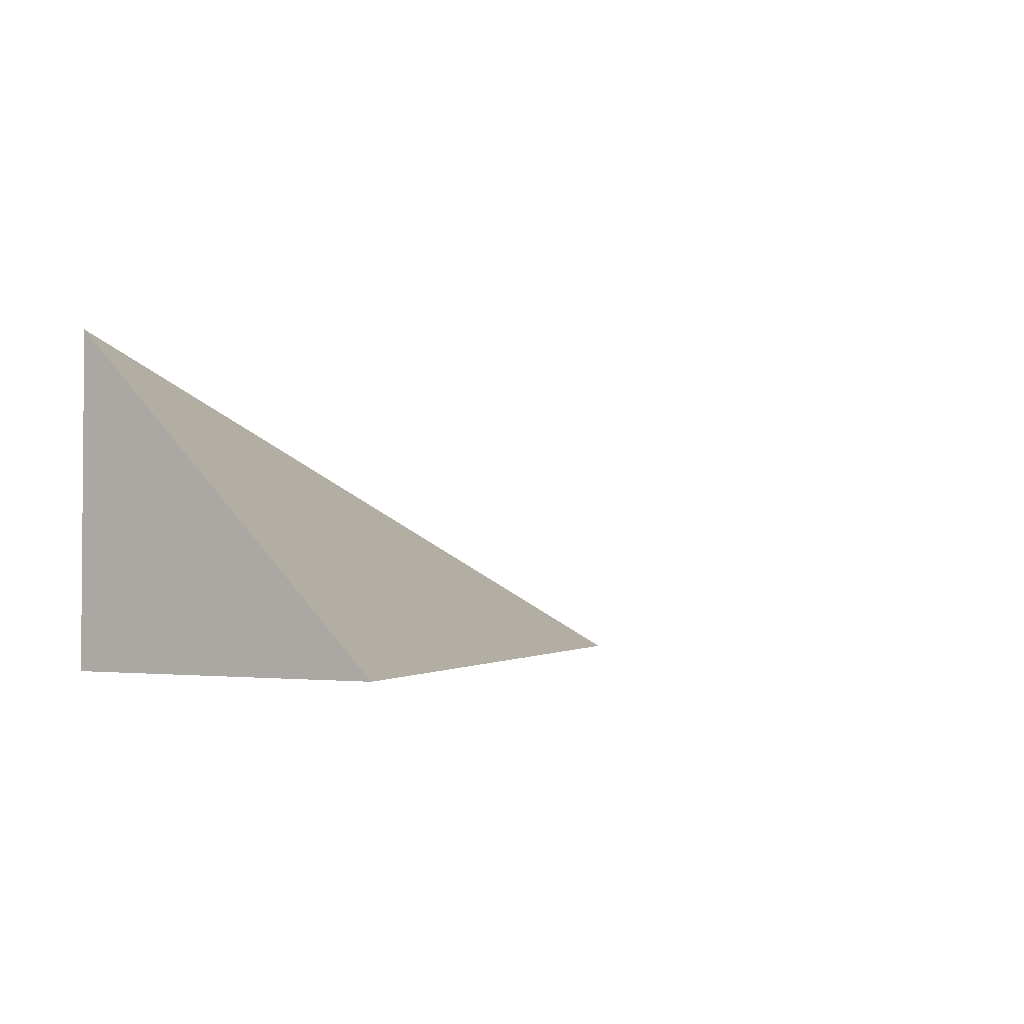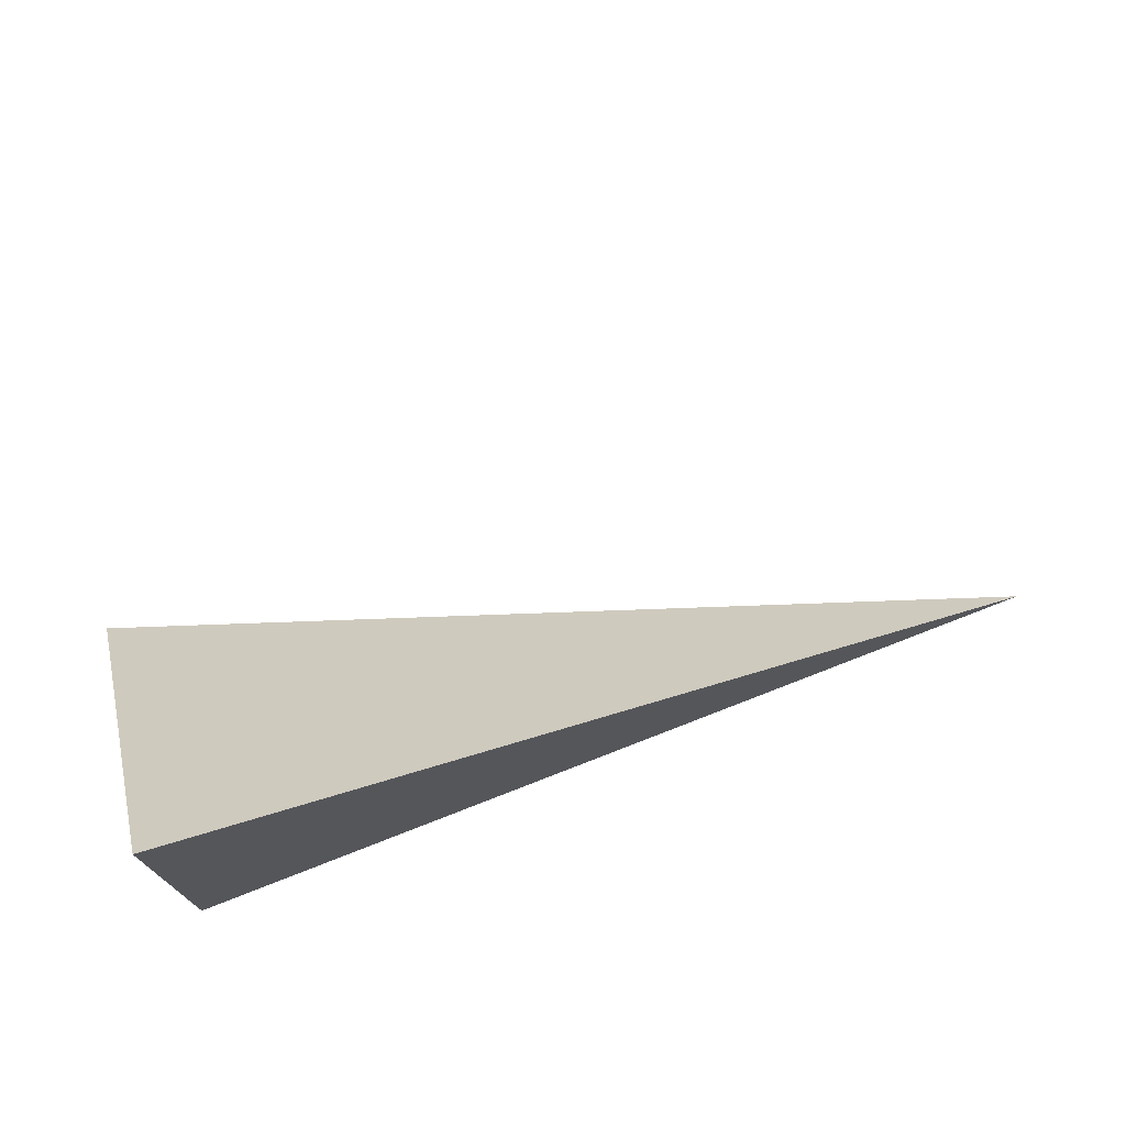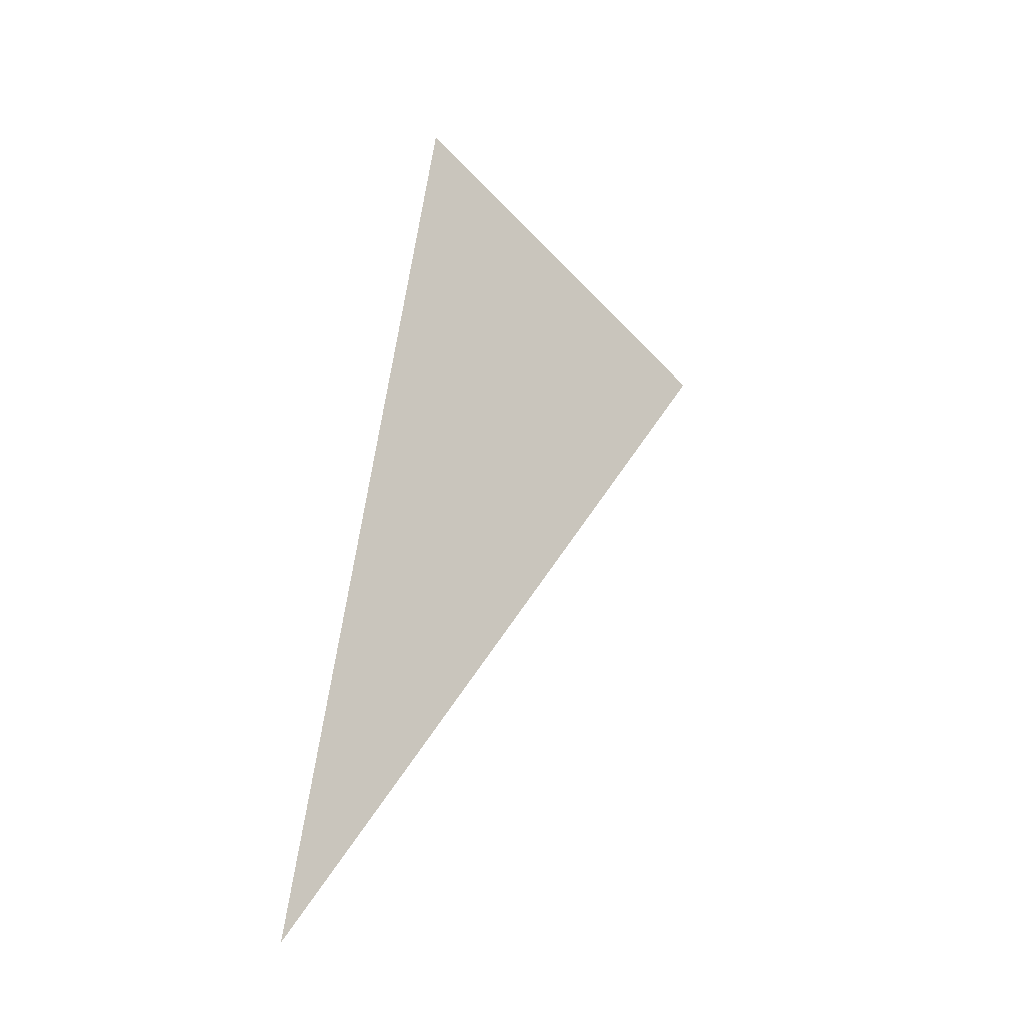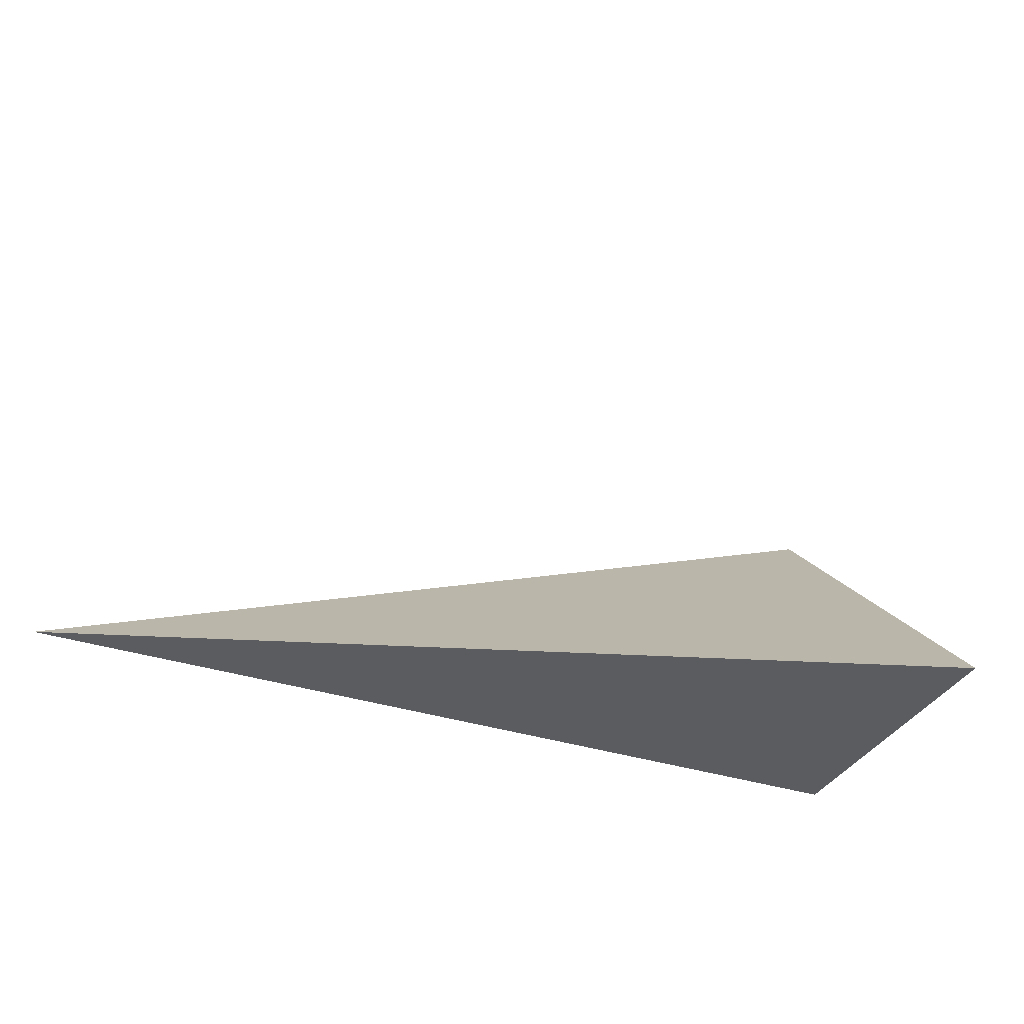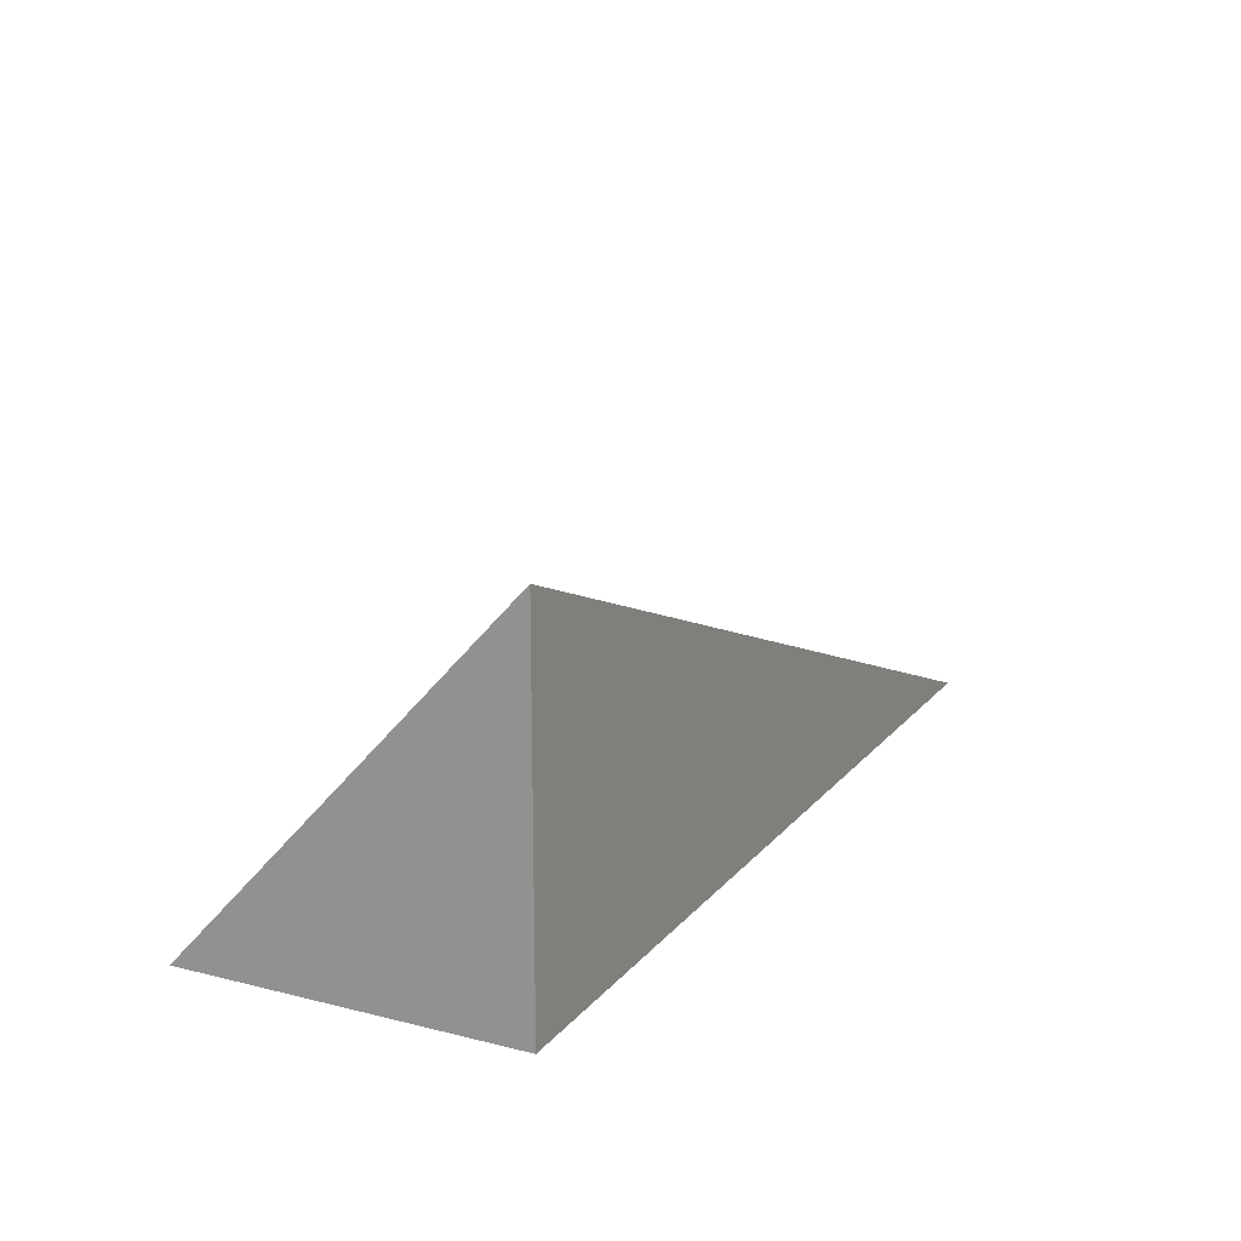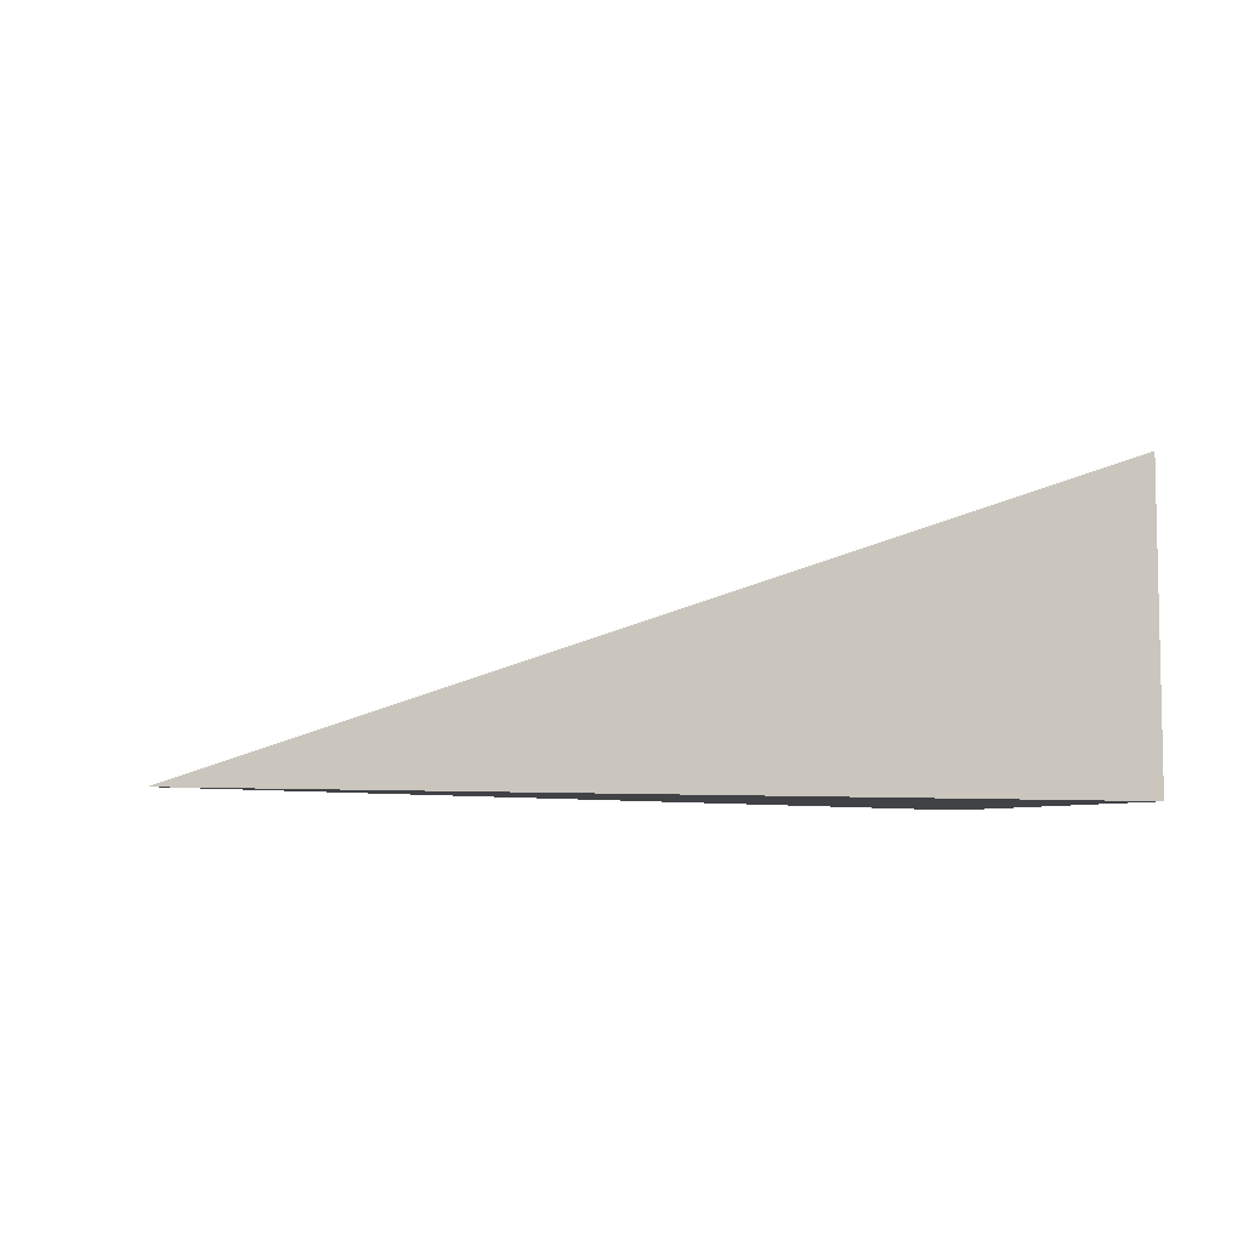
<metadata>
{"format":"obj","ext":"obj","renderer":"f3d","projection":"perspective","resolution":1024,"background":"white","views":[{"elev":-2.4,"azim":-55.5,"up":"+Y"},{"elev":72.4,"azim":-21.4,"up":"+Z"},{"elev":43.1,"azim":98.4,"up":"+Z"},{"elev":-35.1,"azim":156.4,"up":"+Z"},{"elev":17.1,"azim":-63.6,"up":"+Z"},{"elev":-6.3,"azim":156.3,"up":"+Y"}]}
</metadata>
<code>
v -0.3285 -0.115 -0.1246
v 0.9855 -0.115 -0.1246
v -0.3285 0.3451 -0.1246
v -0.3285 -0.115 0.3737
v -0.3285 0.115 -0.1246
v 0.3285 0.115 -0.1246
v 0.3285 -0.115 -0.1246
v 0.3285 -0.115 0.1246
v -0.3285 -0.115 0.1246
v -0.3285 0.115 0.1246
v -0.3285 0 -0.1246
v -2.776e-17 0 -0.1246
v -2.776e-17 -0.115 -0.1246
v -0.3285 0.2301 -0.1246
v -2.776e-17 0.2301 -0.1246
v -2.776e-17 0.115 -0.1246
v 0.657 0 -0.1246
v 0.657 -0.115 -0.1246
v 0.3285 0 -0.1246
v -2.776e-17 -0.115 -6.939e-18
v -0.3285 -0.115 -6.939e-18
v 0.657 -0.115 -6.939e-18
v 0.3285 -0.115 -6.939e-18
v -2.776e-17 -0.115 0.2491
v -0.3285 -0.115 0.2491
v -2.776e-17 -0.115 0.1246
v -0.3285 0.115 -6.939e-18
v -0.3285 0.2301 -6.939e-18
v -0.3285 0 -6.939e-18
v -0.3285 0 0.2491
v -0.3285 0 0.1246
v 0.3285 0 -6.939e-18
v -2.776e-17 0.115 -6.939e-18
v -2.776e-17 0 0.1246
v -0.3285 -0.05752 -0.1246
v -0.1643 -0.05752 -0.1246
v -0.1643 -0.115 -0.1246
v -0.3285 0.05752 -0.1246
v -0.1643 0.05752 -0.1246
v -0.1643 0 -0.1246
v 0.1643 -0.05752 -0.1246
v 0.1643 -0.115 -0.1246
v -2.776e-17 -0.05752 -0.1246
v -0.3285 0.1726 -0.1246
v -0.1643 0.1726 -0.1246
v -0.1643 0.115 -0.1246
v -0.3285 0.2876 -0.1246
v -0.1643 0.2876 -0.1246
v -0.1643 0.2301 -0.1246
v 0.1643 0.1726 -0.1246
v 0.1643 0.115 -0.1246
v -2.776e-17 0.1726 -0.1246
v 0.4928 0.05752 -0.1246
v 0.4928 0 -0.1246
v 0.3285 0.05752 -0.1246
v 0.8213 -0.05752 -0.1246
v 0.8213 -0.115 -0.1246
v 0.657 -0.05752 -0.1246
v 0.4928 -0.115 -0.1246
v 0.3285 -0.05752 -0.1246
v 0.4928 -0.05752 -0.1246
v -2.776e-17 0.05752 -0.1246
v 0.1643 0.05752 -0.1246
v 0.1643 0 -0.1246
v -0.1643 -0.115 -0.06228
v -0.3285 -0.115 -0.06228
v 0.1643 -0.115 -0.06228
v -2.776e-17 -0.115 -0.06228
v -0.1643 -0.115 0.06228
v -0.3285 -0.115 0.06228
v -0.1643 -0.115 -6.939e-18
v 0.4928 -0.115 -0.06228
v 0.3285 -0.115 -0.06228
v 0.8213 -0.115 -0.06228
v 0.657 -0.115 -0.06228
v 0.4928 -0.115 0.06228
v 0.3285 -0.115 0.06228
v 0.4928 -0.115 -6.939e-18
v 0.1643 -0.115 0.1868
v -2.776e-17 -0.115 0.1868
v 0.1643 -0.115 0.1246
v -0.1643 -0.115 0.3114
v -0.3285 -0.115 0.3114
v -0.1643 -0.115 0.2491
v -0.3285 -0.115 0.1868
v -0.1643 -0.115 0.1246
v -0.1643 -0.115 0.1868
v 0.1643 -0.115 -6.939e-18
v 0.1643 -0.115 0.06228
v -2.776e-17 -0.115 0.06228
v -0.3285 0.2301 -0.06228
v -0.3285 0.2876 -0.06228
v -0.3285 0.115 -0.06228
v -0.3285 0.1726 -0.06228
v -0.3285 0.115 0.06228
v -0.3285 0.1726 0.06228
v -0.3285 0.1726 -6.939e-18
v -0.3285 0 -0.06228
v -0.3285 0.05752 -0.06228
v -0.3285 -0.05752 -0.06228
v -0.3285 -0.05752 0.06228
v -0.3285 -0.05752 -6.939e-18
v -0.3285 -0.05752 0.1868
v -0.3285 -0.05752 0.1246
v -0.3285 -0.05752 0.3114
v -0.3285 -0.05752 0.2491
v -0.3285 0.05752 0.1868
v -0.3285 0.05752 0.1246
v -0.3285 0 0.1868
v -0.3285 0.05752 -6.939e-18
v -0.3285 0 0.06228
v -0.3285 0.05752 0.06228
v 0.657 -0.05752 -0.06228
v 0.3285 0.05752 -0.06228
v 0.4928 0 -0.06228
v 0.3285 -0.05752 0.06228
v 0.4928 -0.05752 -6.939e-18
v -2.776e-17 0.1726 -0.06228
v 0.1643 0.115 -0.06228
v -0.1643 0.2301 -0.06228
v -0.1643 0.115 0.06228
v -0.1643 0.1726 -6.939e-18
v -0.1643 0 0.1868
v -0.1643 0.05752 0.1246
v -0.1643 -0.05752 0.2491
v 0.1643 -0.05752 0.1246
v -2.776e-17 -0.05752 0.1868
v 0.1643 0.05752 -6.939e-18
v -2.776e-17 0.05752 0.06228
v 0.1643 0 0.06228
f 1 35 37
f 35 11 36
f 36 13 37
f 35 36 37
f 11 38 40
f 38 5 39
f 39 12 40
f 38 39 40
f 12 41 43
f 41 7 42
f 42 13 43
f 41 42 43
f 11 40 36
f 40 12 43
f 43 13 36
f 40 43 36
f 5 44 46
f 44 14 45
f 45 16 46
f 44 45 46
f 14 47 49
f 47 3 48
f 48 15 49
f 47 48 49
f 15 50 52
f 50 6 51
f 51 16 52
f 50 51 52
f 14 49 45
f 49 15 52
f 52 16 45
f 49 52 45
f 6 53 55
f 53 17 54
f 54 19 55
f 53 54 55
f 17 56 58
f 56 2 57
f 57 18 58
f 56 57 58
f 18 59 61
f 59 7 60
f 60 19 61
f 59 60 61
f 17 58 54
f 58 18 61
f 61 19 54
f 58 61 54
f 5 46 39
f 46 16 62
f 62 12 39
f 46 62 39
f 16 51 63
f 51 6 55
f 55 19 63
f 51 55 63
f 19 60 64
f 60 7 41
f 41 12 64
f 60 41 64
f 16 63 62
f 63 19 64
f 64 12 62
f 63 64 62
f 1 37 66
f 37 13 65
f 65 21 66
f 37 65 66
f 13 42 68
f 42 7 67
f 67 20 68
f 42 67 68
f 20 69 71
f 69 9 70
f 70 21 71
f 69 70 71
f 13 68 65
f 68 20 71
f 71 21 65
f 68 71 65
f 7 59 73
f 59 18 72
f 72 23 73
f 59 72 73
f 18 57 75
f 57 2 74
f 74 22 75
f 57 74 75
f 22 76 78
f 76 8 77
f 77 23 78
f 76 77 78
f 18 75 72
f 75 22 78
f 78 23 72
f 75 78 72
f 8 79 81
f 79 24 80
f 80 26 81
f 79 80 81
f 24 82 84
f 82 4 83
f 83 25 84
f 82 83 84
f 25 85 87
f 85 9 86
f 86 26 87
f 85 86 87
f 24 84 80
f 84 25 87
f 87 26 80
f 84 87 80
f 7 73 67
f 73 23 88
f 88 20 67
f 73 88 67
f 23 77 89
f 77 8 81
f 81 26 89
f 77 81 89
f 26 86 90
f 86 9 69
f 69 20 90
f 86 69 90
f 23 89 88
f 89 26 90
f 90 20 88
f 89 90 88
f 3 47 92
f 47 14 91
f 91 28 92
f 47 91 92
f 14 44 94
f 44 5 93
f 93 27 94
f 44 93 94
f 27 95 97
f 95 10 96
f 96 28 97
f 95 96 97
f 14 94 91
f 94 27 97
f 97 28 91
f 94 97 91
f 5 38 99
f 38 11 98
f 98 29 99
f 38 98 99
f 11 35 100
f 35 1 66
f 66 21 100
f 35 66 100
f 21 70 102
f 70 9 101
f 101 29 102
f 70 101 102
f 11 100 98
f 100 21 102
f 102 29 98
f 100 102 98
f 9 85 104
f 85 25 103
f 103 31 104
f 85 103 104
f 25 83 106
f 83 4 105
f 105 30 106
f 83 105 106
f 30 107 109
f 107 10 108
f 108 31 109
f 107 108 109
f 25 106 103
f 106 30 109
f 109 31 103
f 106 109 103
f 5 99 93
f 99 29 110
f 110 27 93
f 99 110 93
f 29 101 111
f 101 9 104
f 104 31 111
f 101 104 111
f 31 108 112
f 108 10 95
f 95 27 112
f 108 95 112
f 29 111 110
f 111 31 112
f 112 27 110
f 111 112 110
f 2 56 74
f 56 17 113
f 113 22 74
f 56 113 74
f 17 53 115
f 53 6 114
f 114 32 115
f 53 114 115
f 32 116 117
f 116 8 76
f 76 22 117
f 116 76 117
f 17 115 113
f 115 32 117
f 117 22 113
f 115 117 113
f 6 50 119
f 50 15 118
f 118 33 119
f 50 118 119
f 15 48 120
f 48 3 92
f 92 28 120
f 48 92 120
f 28 96 122
f 96 10 121
f 121 33 122
f 96 121 122
f 15 120 118
f 120 28 122
f 122 33 118
f 120 122 118
f 10 107 124
f 107 30 123
f 123 34 124
f 107 123 124
f 30 105 125
f 105 4 82
f 82 24 125
f 105 82 125
f 24 79 127
f 79 8 126
f 126 34 127
f 79 126 127
f 30 125 123
f 125 24 127
f 127 34 123
f 125 127 123
f 6 119 114
f 119 33 128
f 128 32 114
f 119 128 114
f 33 121 129
f 121 10 124
f 124 34 129
f 121 124 129
f 34 126 130
f 126 8 116
f 116 32 130
f 126 116 130
f 33 129 128
f 129 34 130
f 130 32 128
f 129 130 128

</code>
